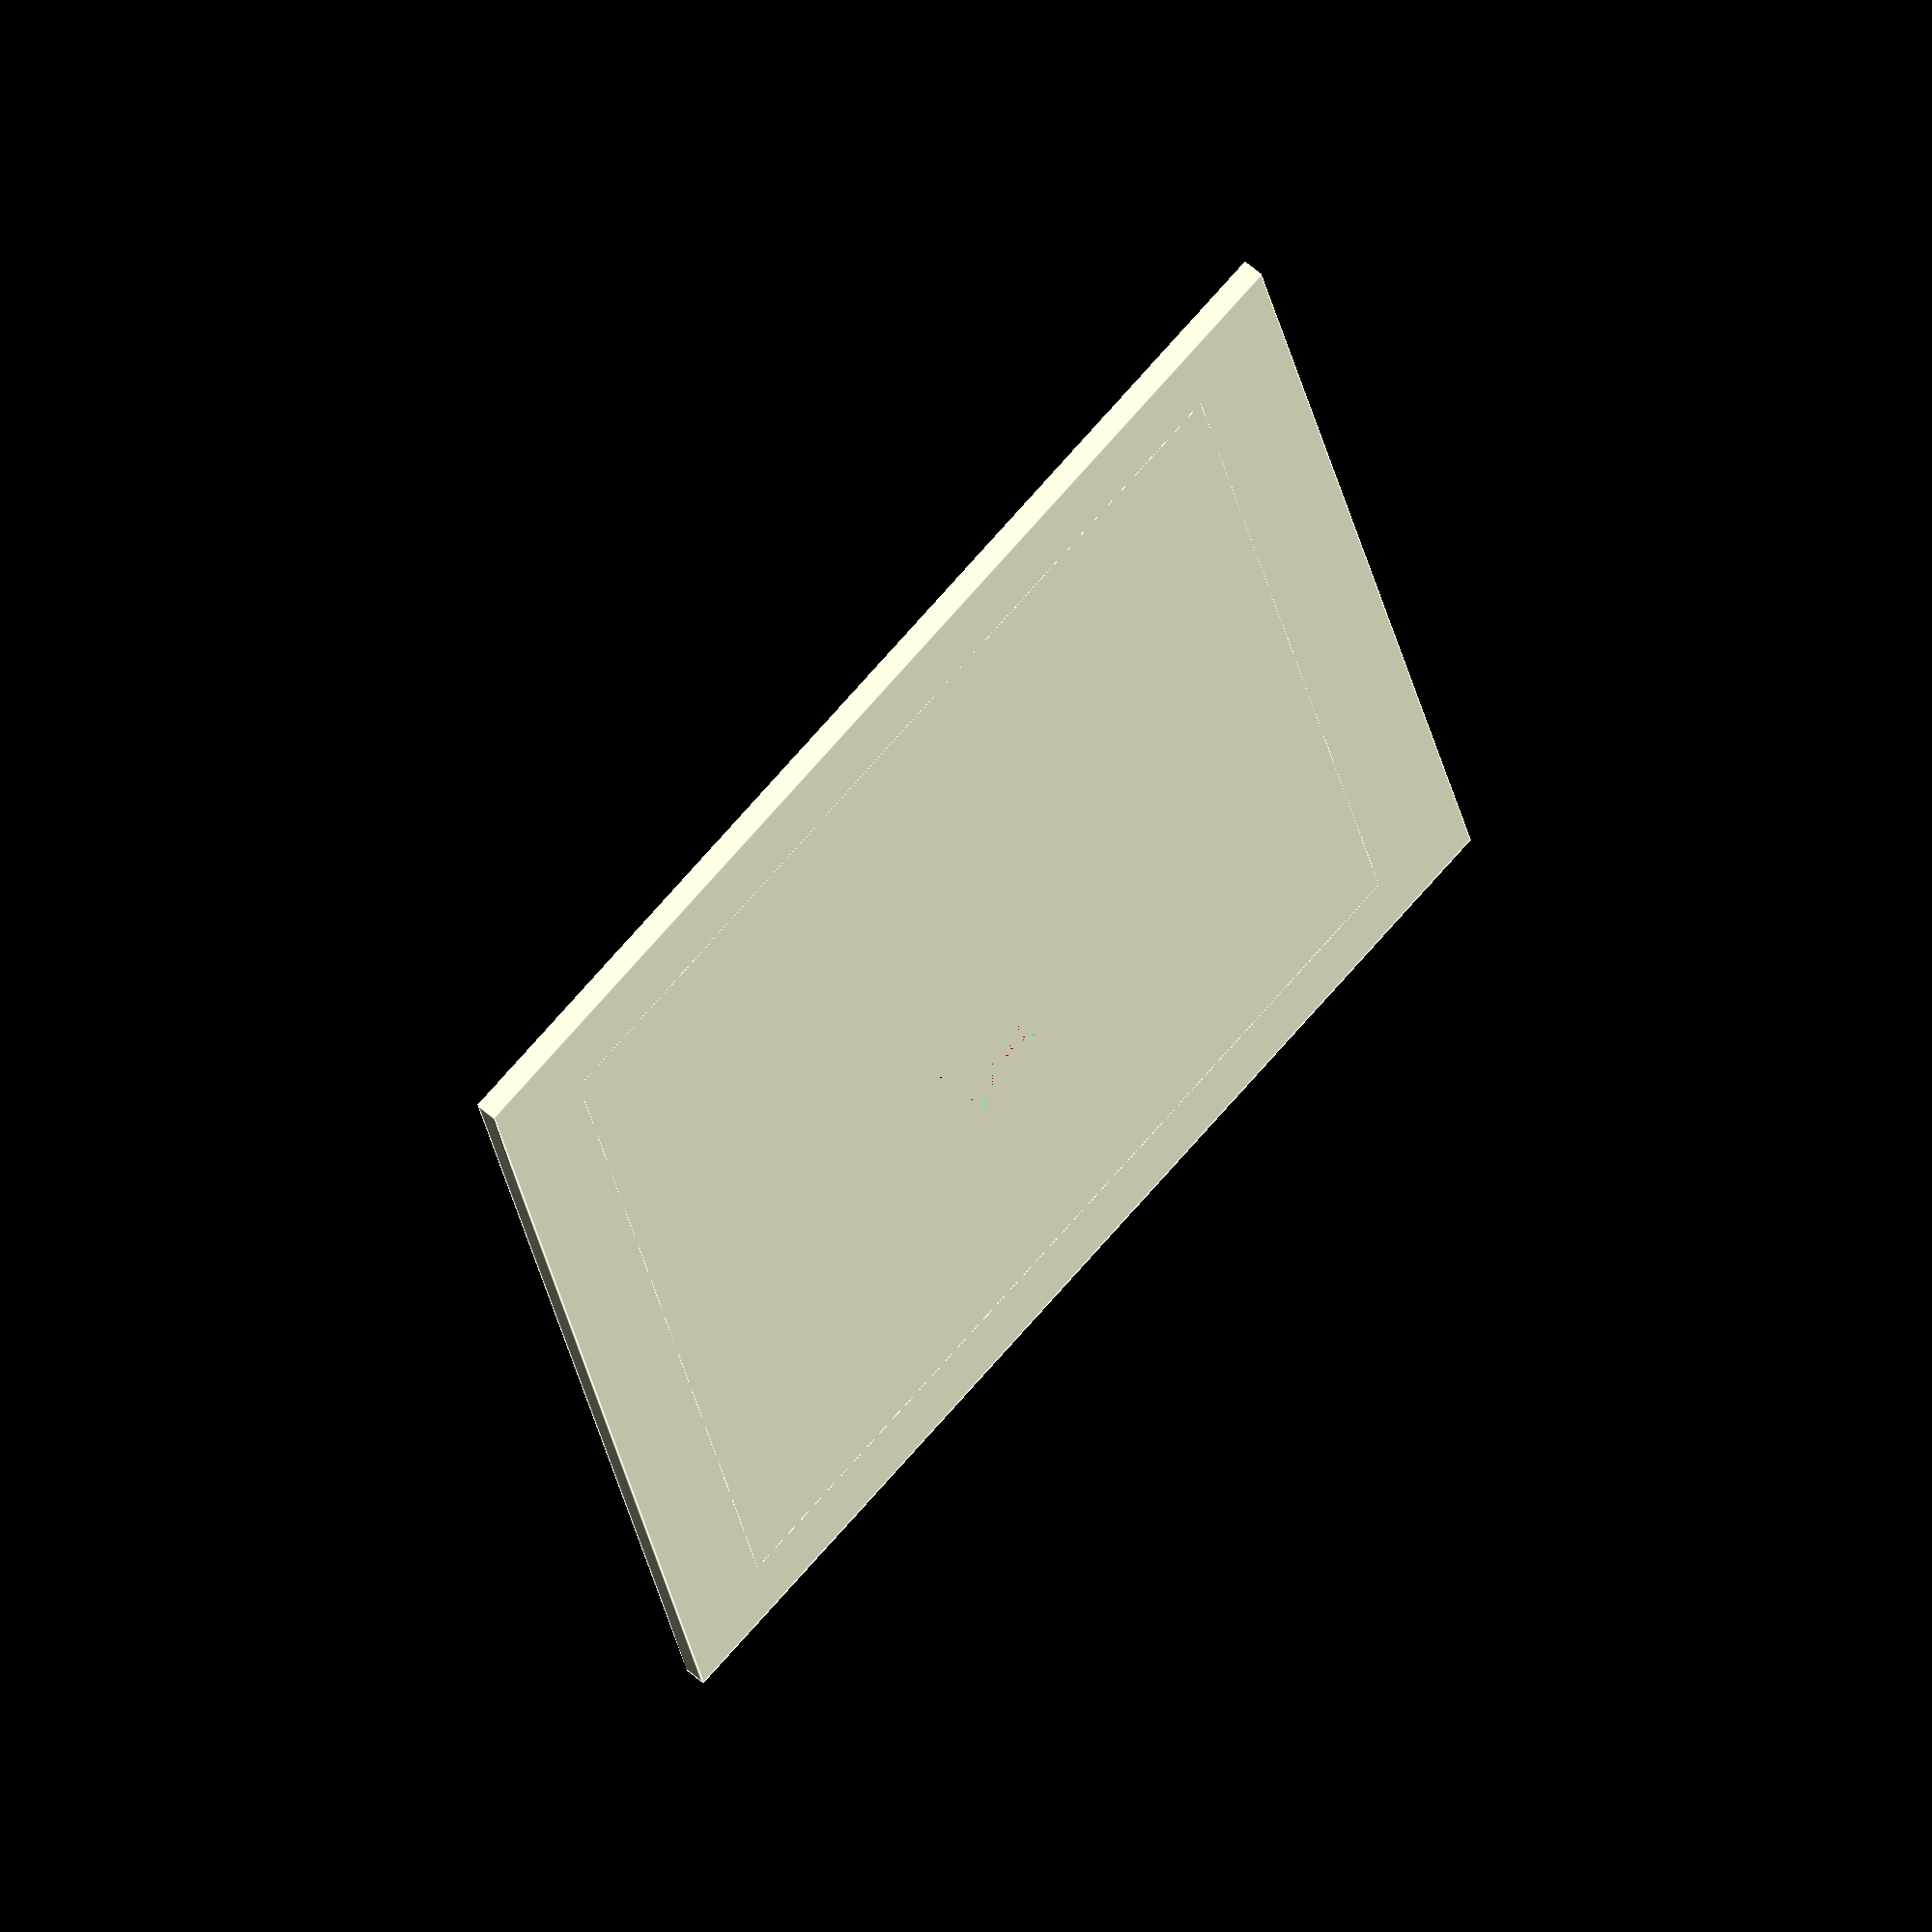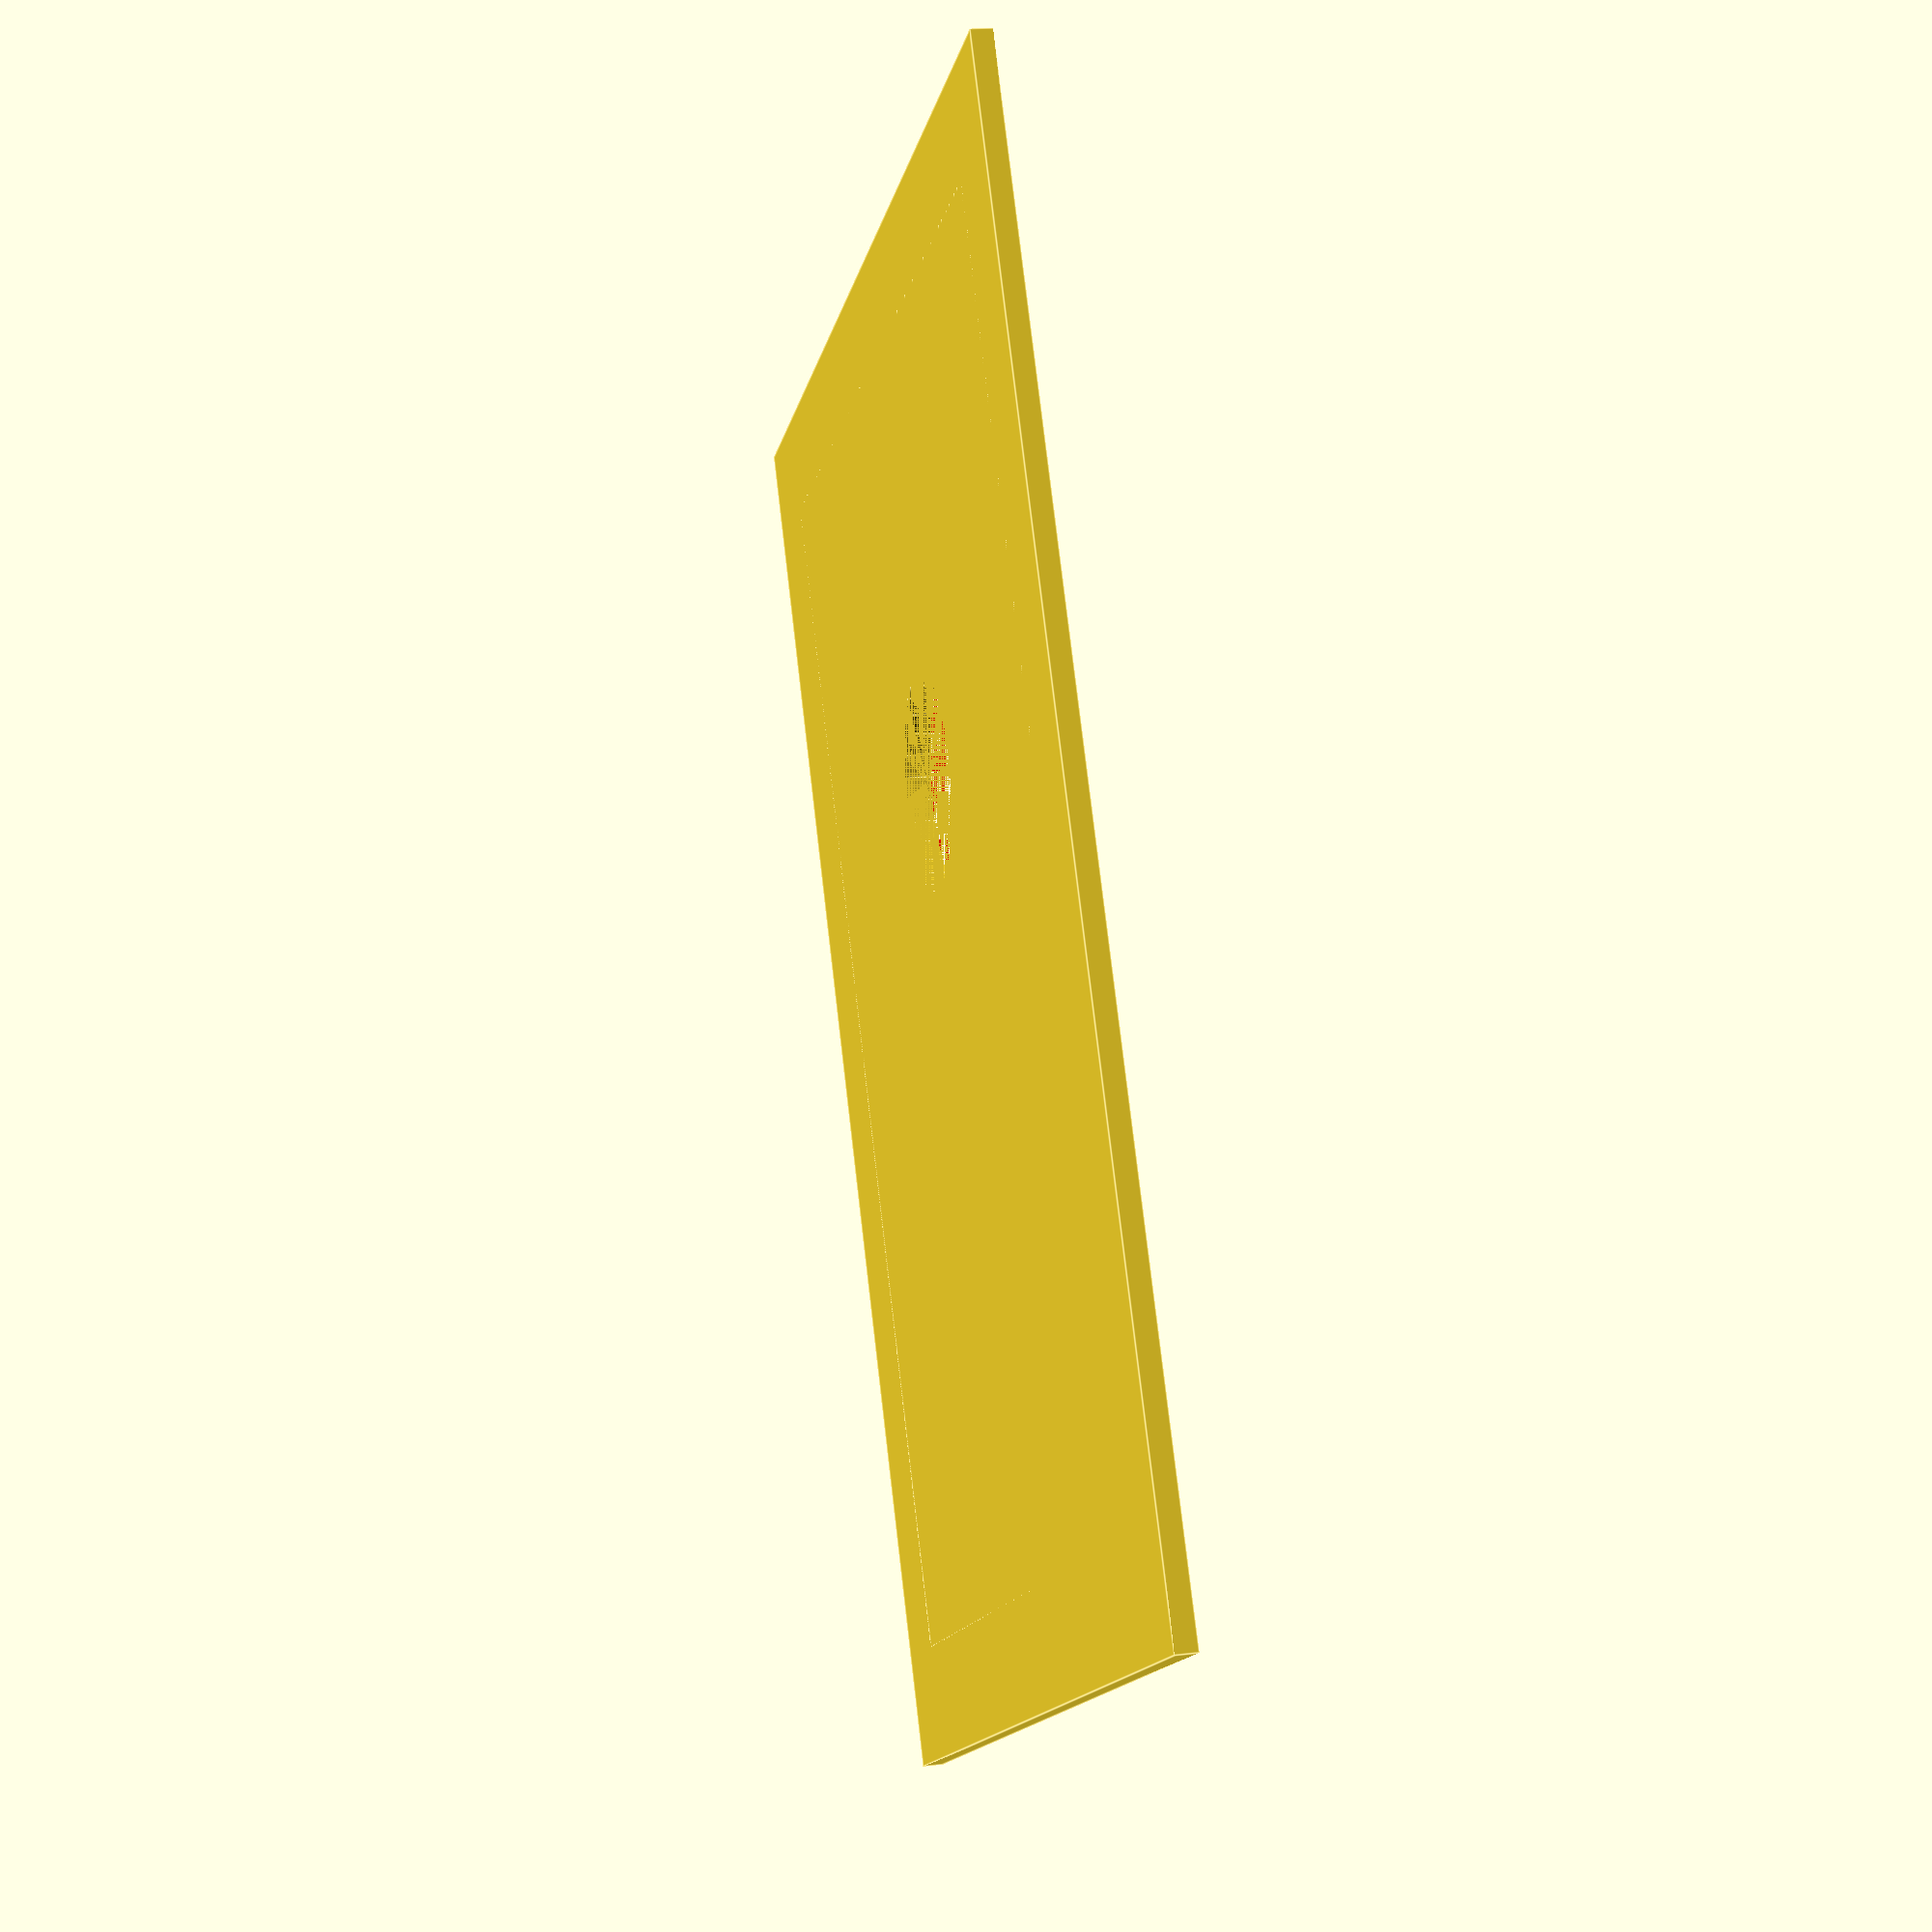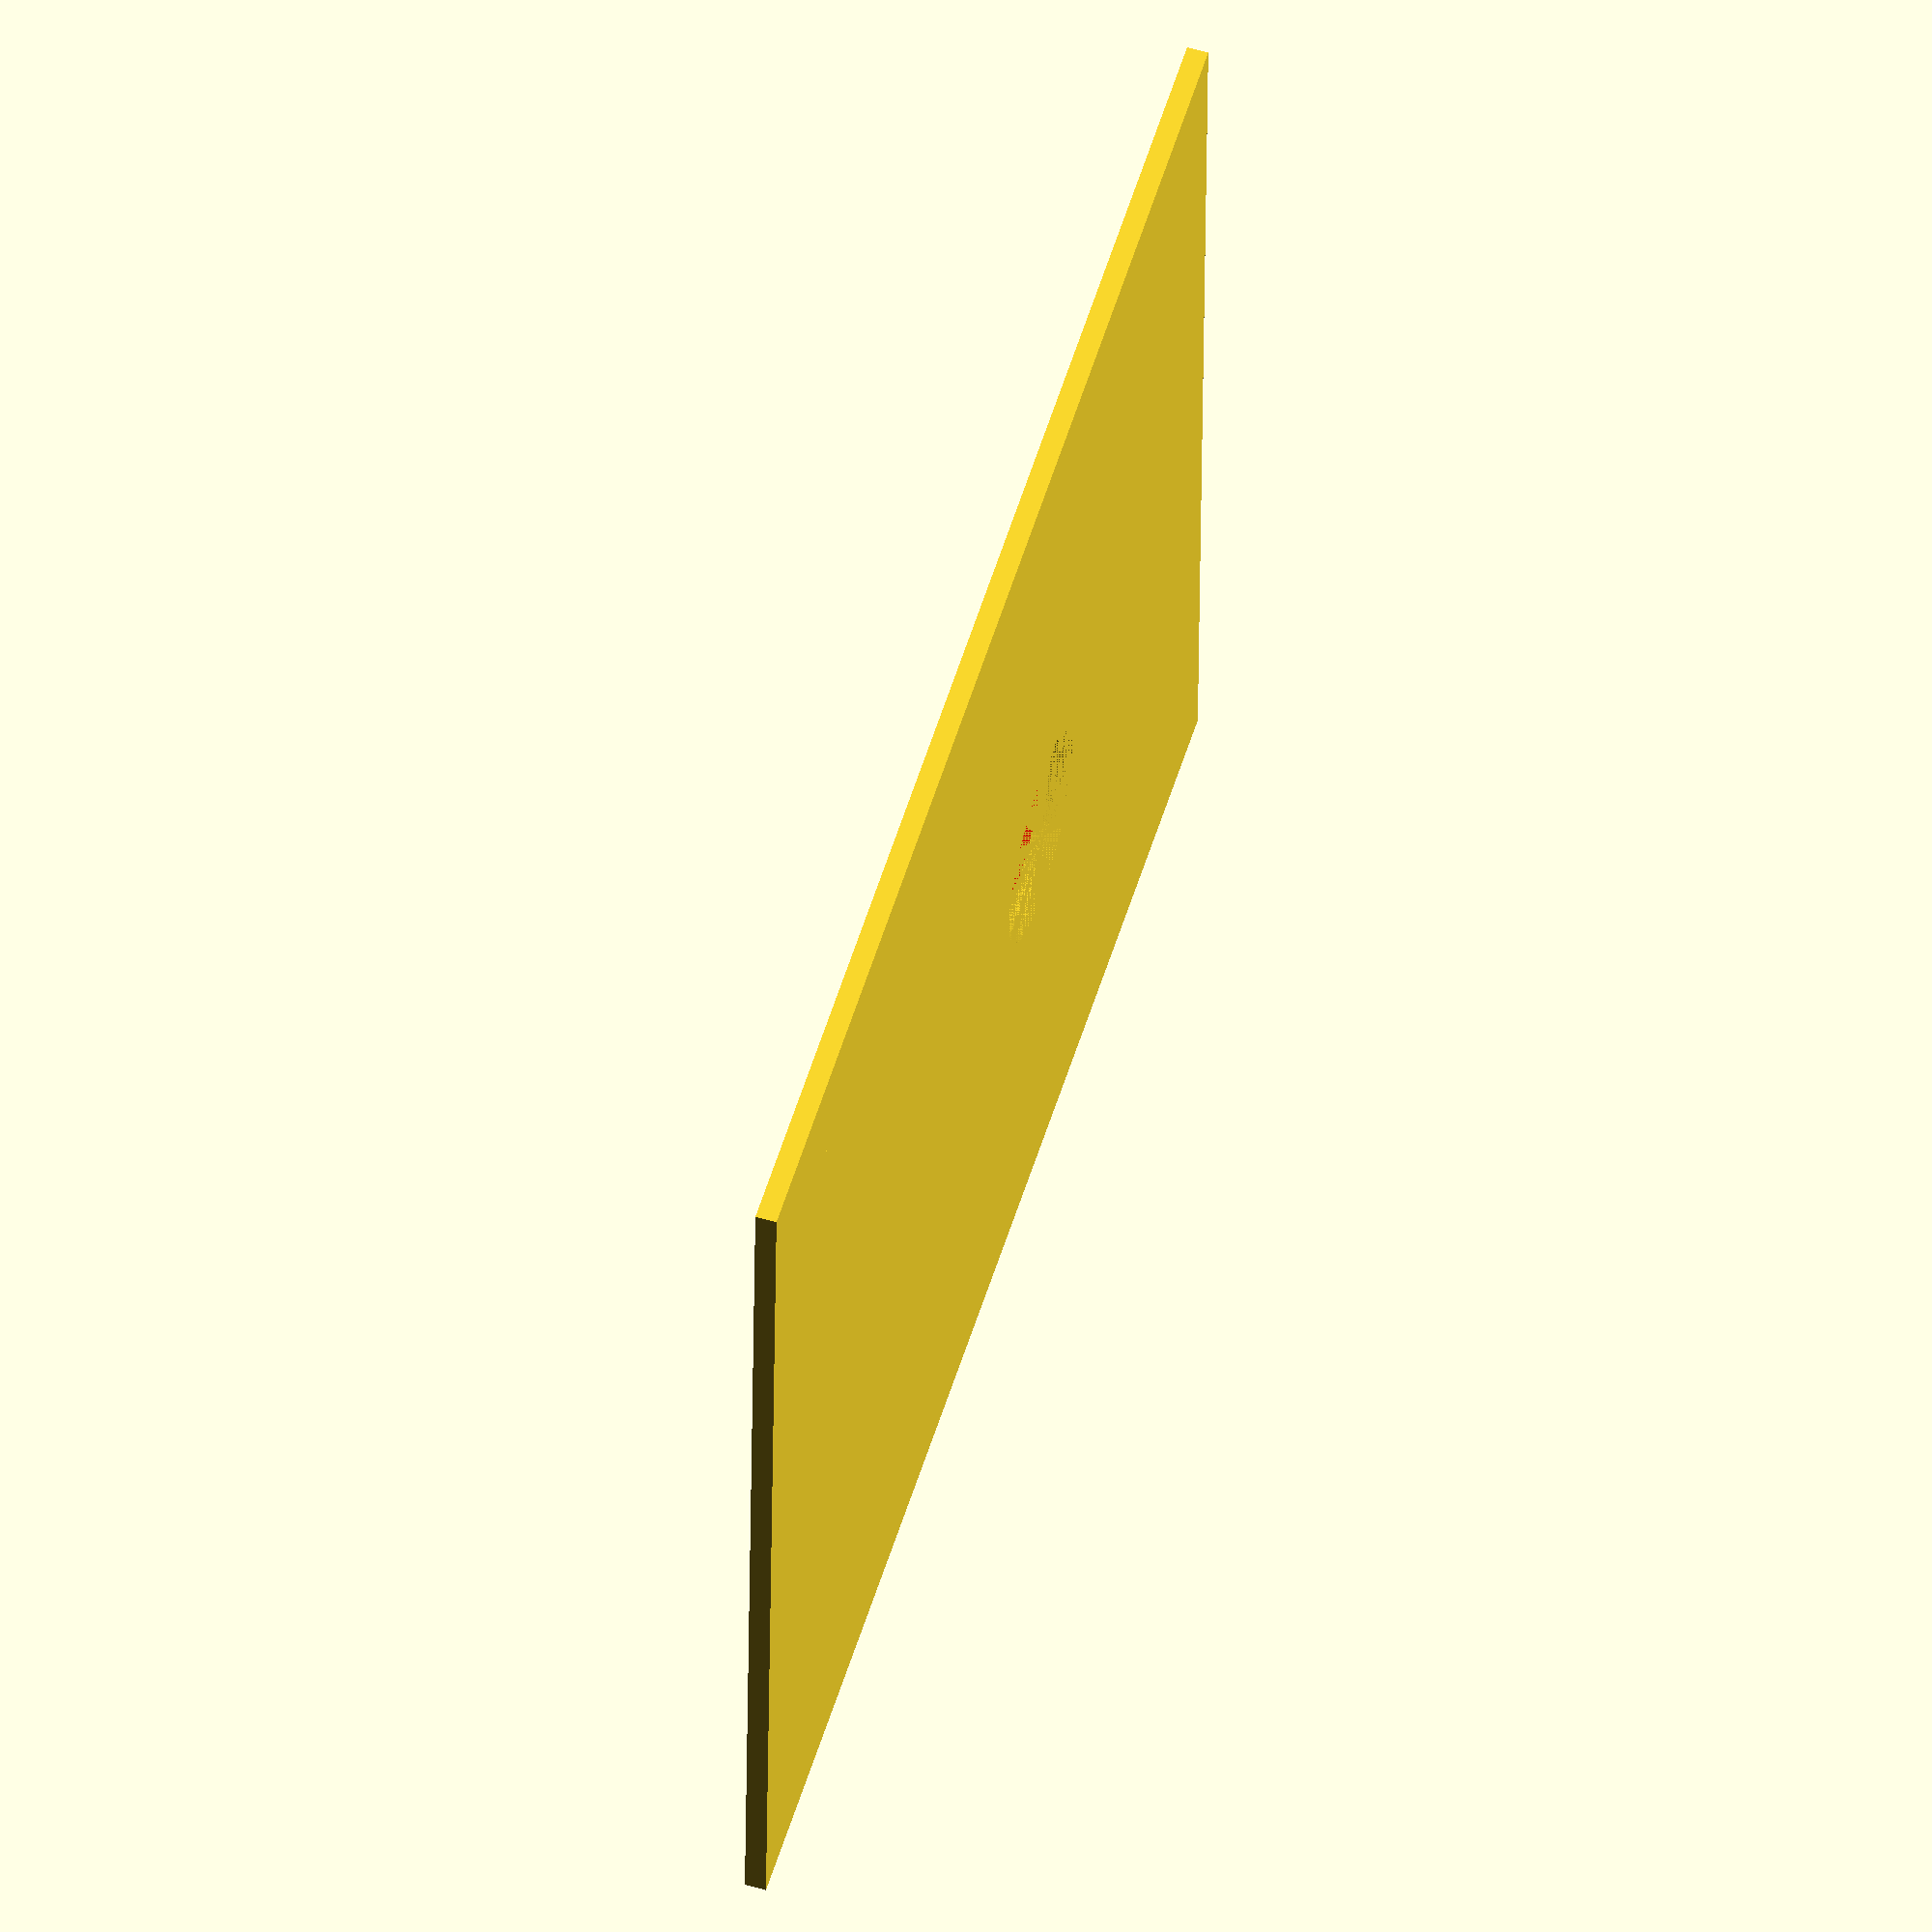
<openscad>
$fn=30;
board_x = 100.5;
board_y = 70.5;
board_z = 1.5;

flat_lip_size = 10;

screw_dia = 2.5;

edge_thickness = 15;

item_height = 4;

combi_x = board_x + edge_thickness+(flat_lip_size*2);
combi_y = board_y + edge_thickness+(flat_lip_size*2);
field_thickness = 2;


module exterior()
{
    difference()
    {
    translate([-edge_thickness/2,-edge_thickness/2,0]) cube([board_x+edge_thickness,board_y+edge_thickness,item_height]);
        
    translate([-edge_thickness/4, -edge_thickness/4,item_height-(item_height/2)]) cylinder(r=screw_dia/2, h=item_height/2);
        
    translate([-edge_thickness/4, ((-edge_thickness/4)+board_y+edge_thickness/2),item_height-(item_height/2)]) cylinder(r=screw_dia/2, h=item_height/2);
        
    translate([
        (-edge_thickness/4)+board_x+edge_thickness/2,
        ((-edge_thickness/4)+board_y+edge_thickness/2),
        (item_height-(item_height/2))
        ]) 
            cylinder(r=screw_dia/2, h=item_height/2);
    translate([
        ((-edge_thickness/4)+board_x+edge_thickness/2),
        ((-edge_thickness/4)),
        (item_height-(item_height/2))
        ])
         
            cylinder(r=screw_dia/2, h=item_height/2);

    }

}

module pcb()
{
    color([1,0,0]) translate([0,0,item_height-board_z]) cube([board_x, board_y, board_z]);
}

module field()
{
    cube([combi_x,combi_y,field_thickness]);
}


module holder()
{
    union() {
    difference() {
        exterior();
        pcb();
    }
    translate([-combi_x/8,-combi_x/8])field();
}
}

module plus_fingerhole() {
    difference()
    {
        holder();
        translate([combi_x/4,combi_x/4,0])cylinder(r=10, h=10);
    }
}
plus_fingerhole();



</openscad>
<views>
elev=301.4 azim=282.0 roll=132.4 proj=o view=edges
elev=162.2 azim=301.2 roll=283.0 proj=p view=edges
elev=303.3 azim=358.2 roll=106.8 proj=o view=solid
</views>
